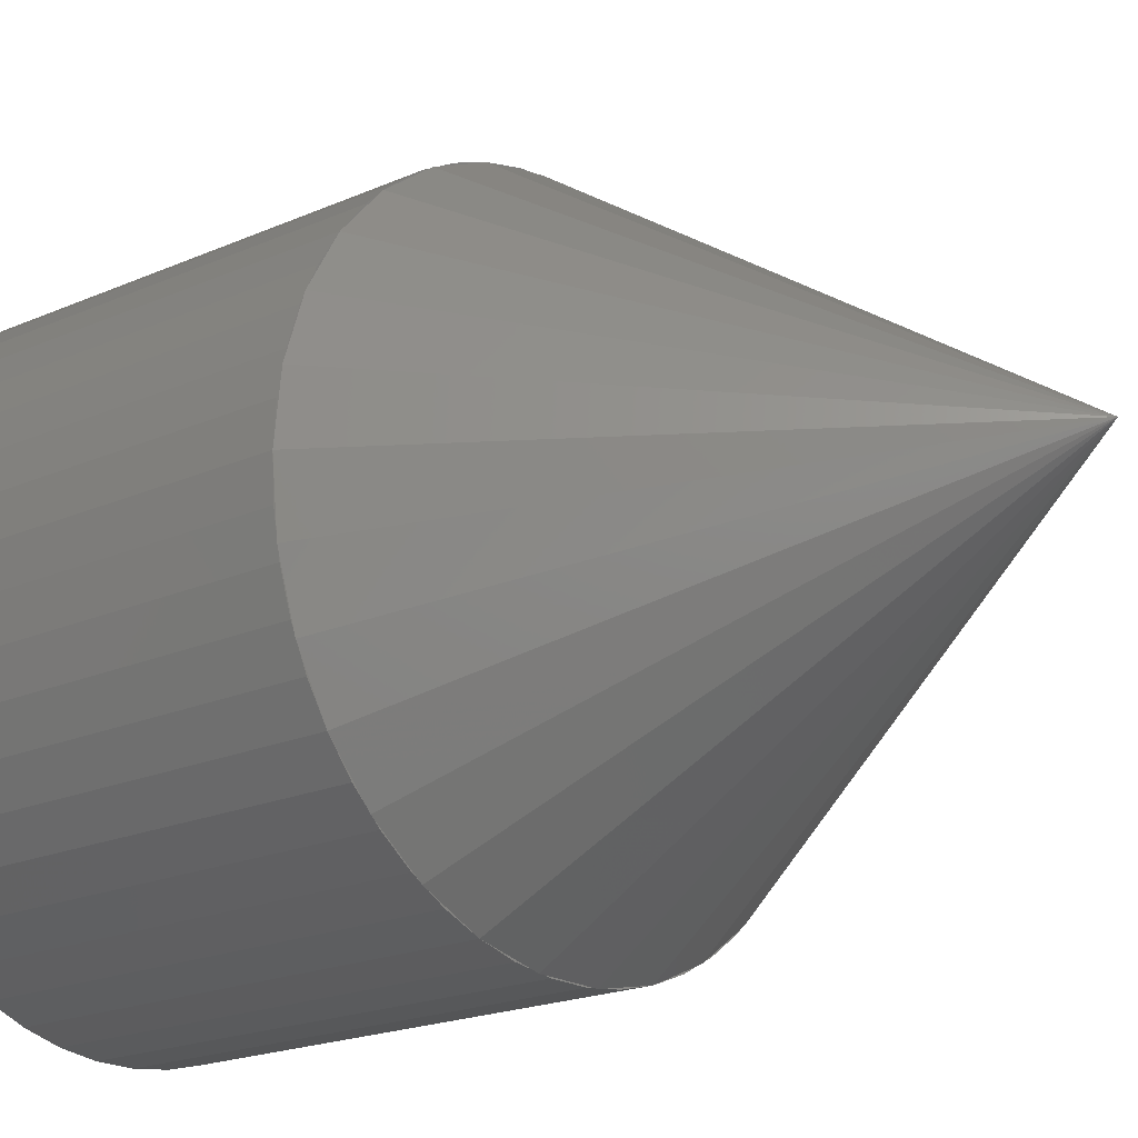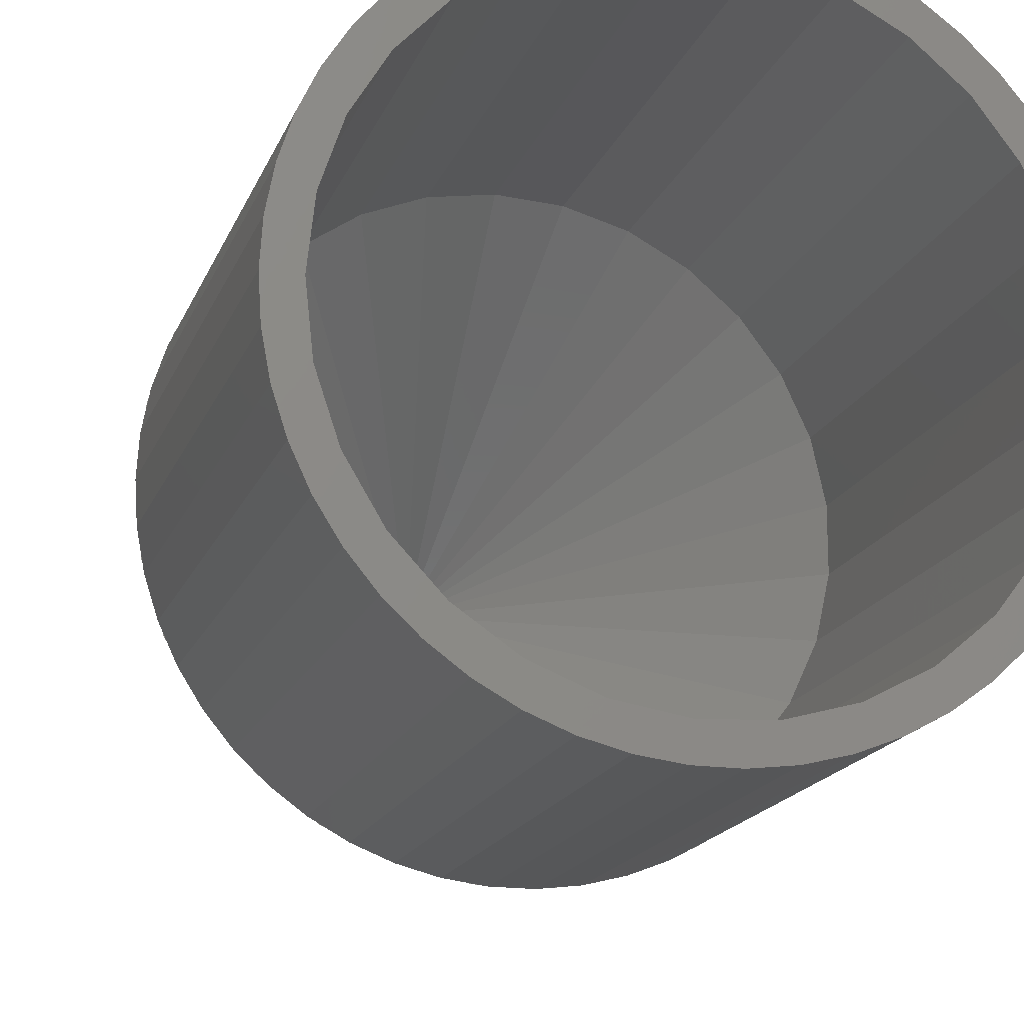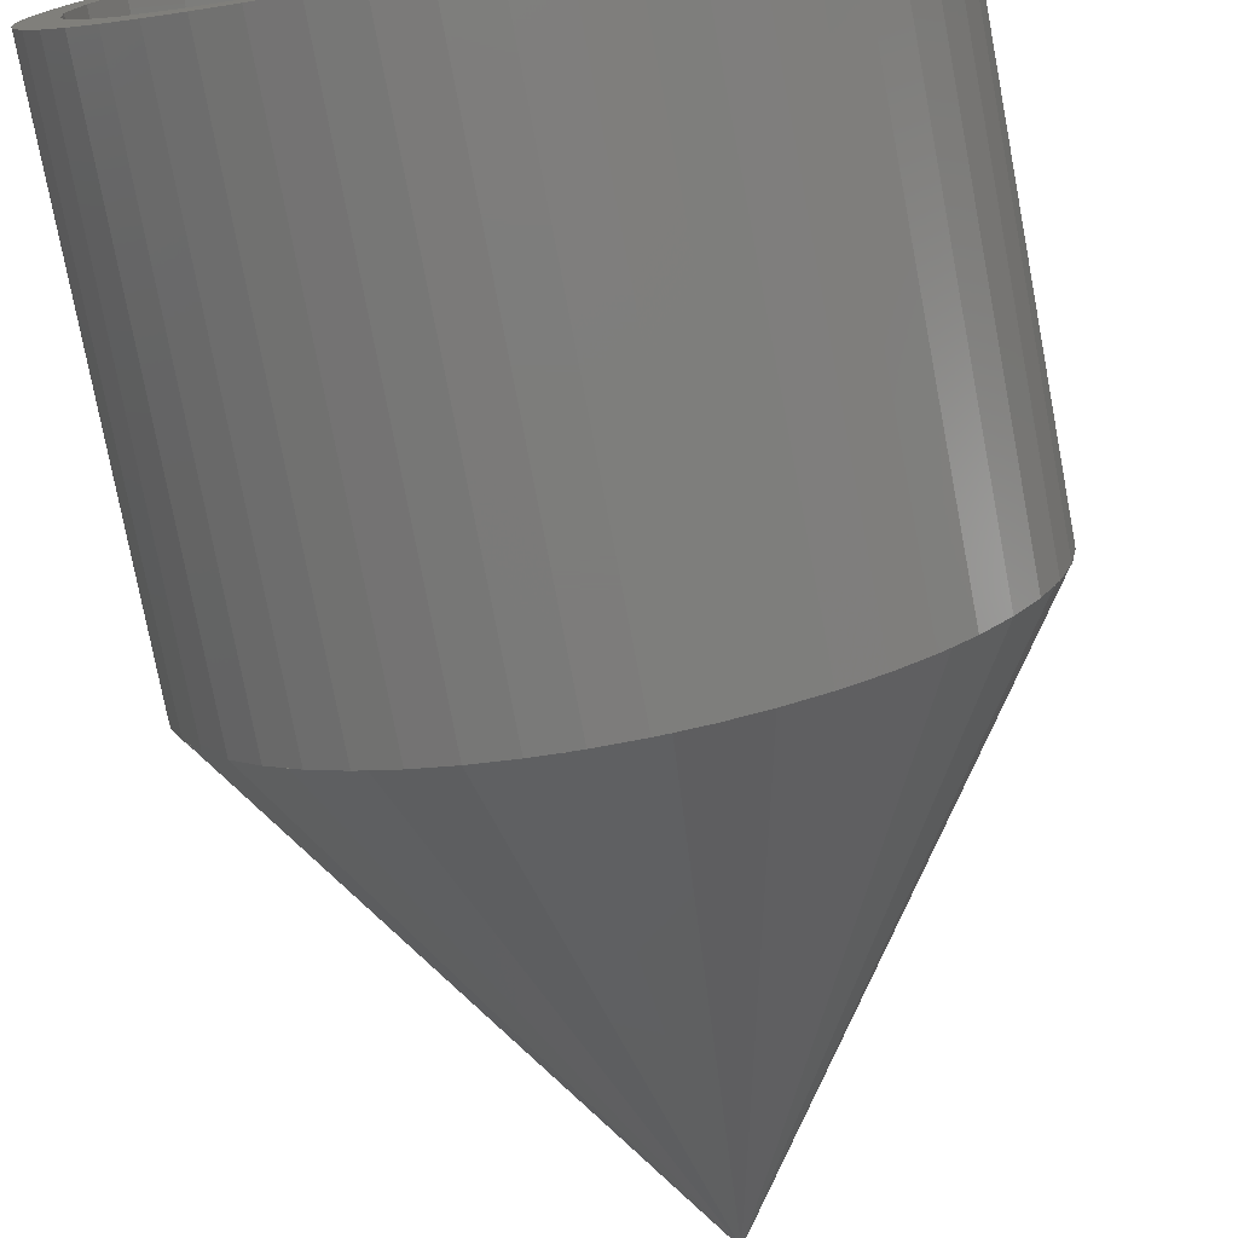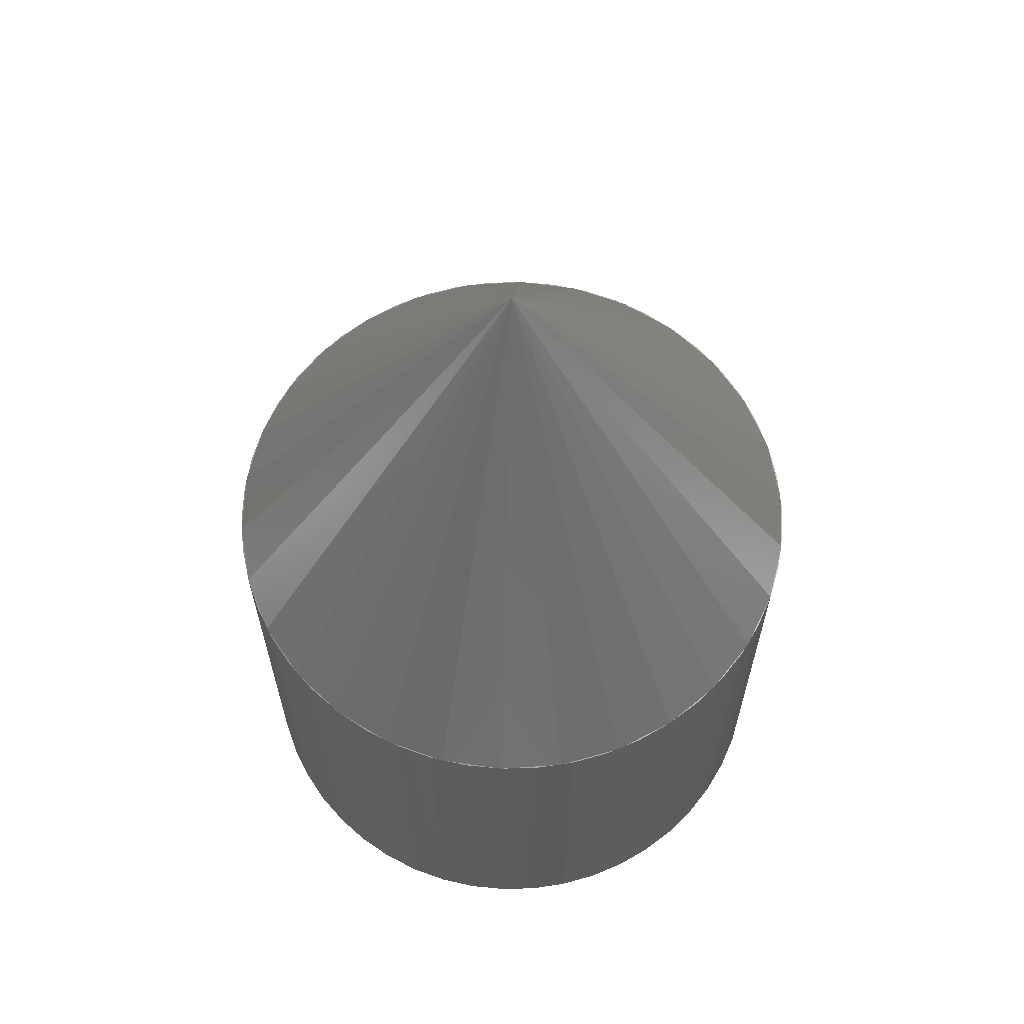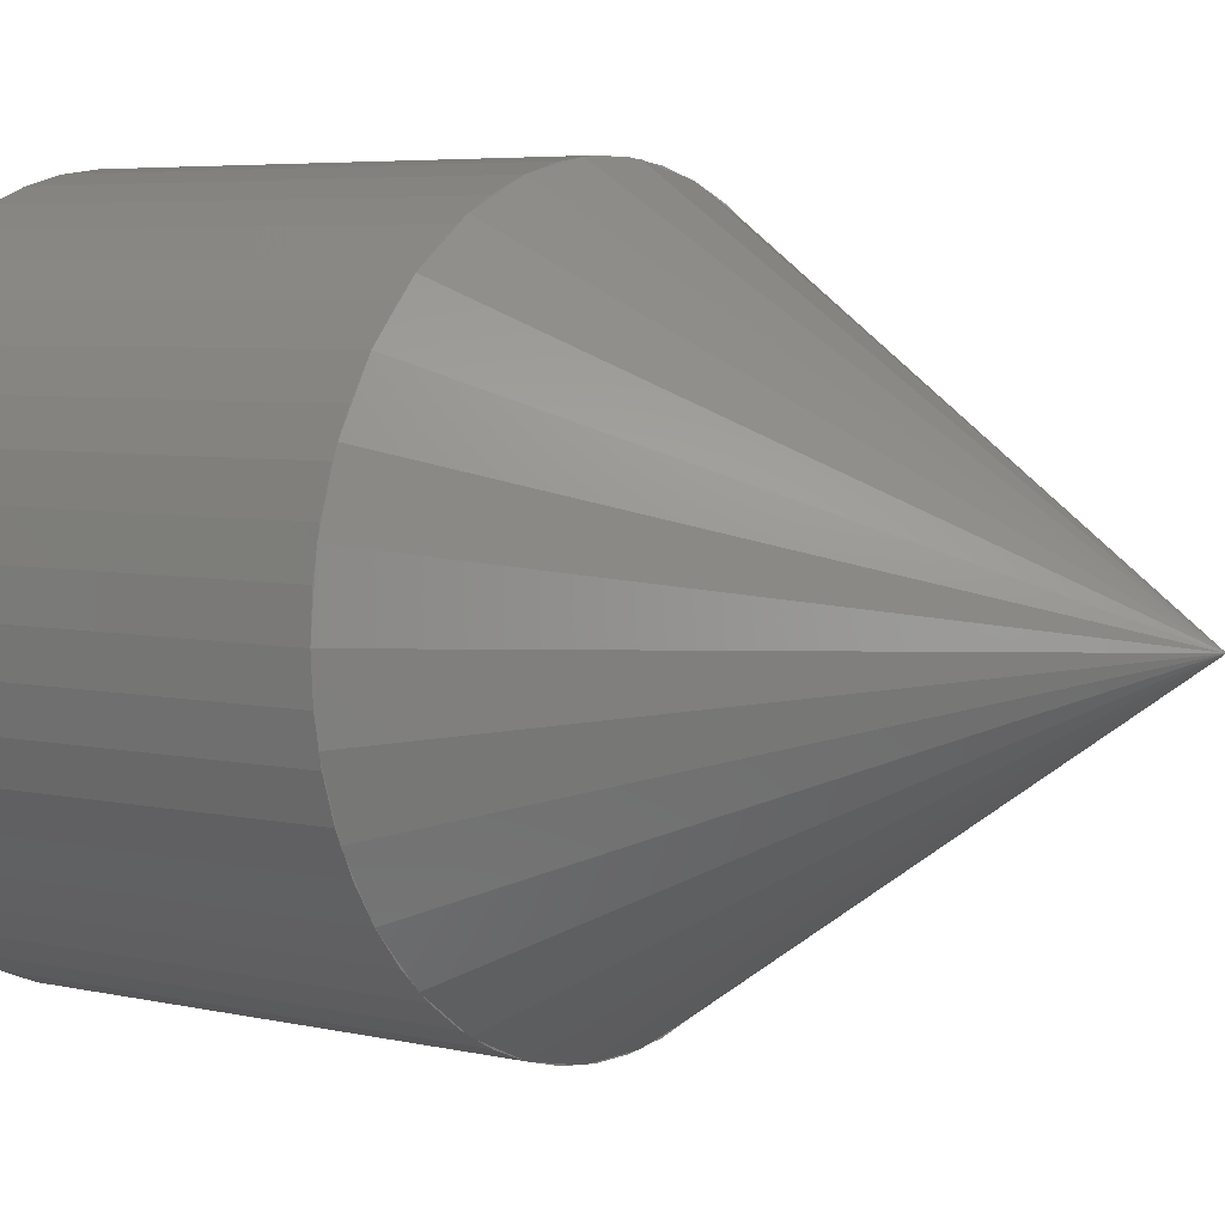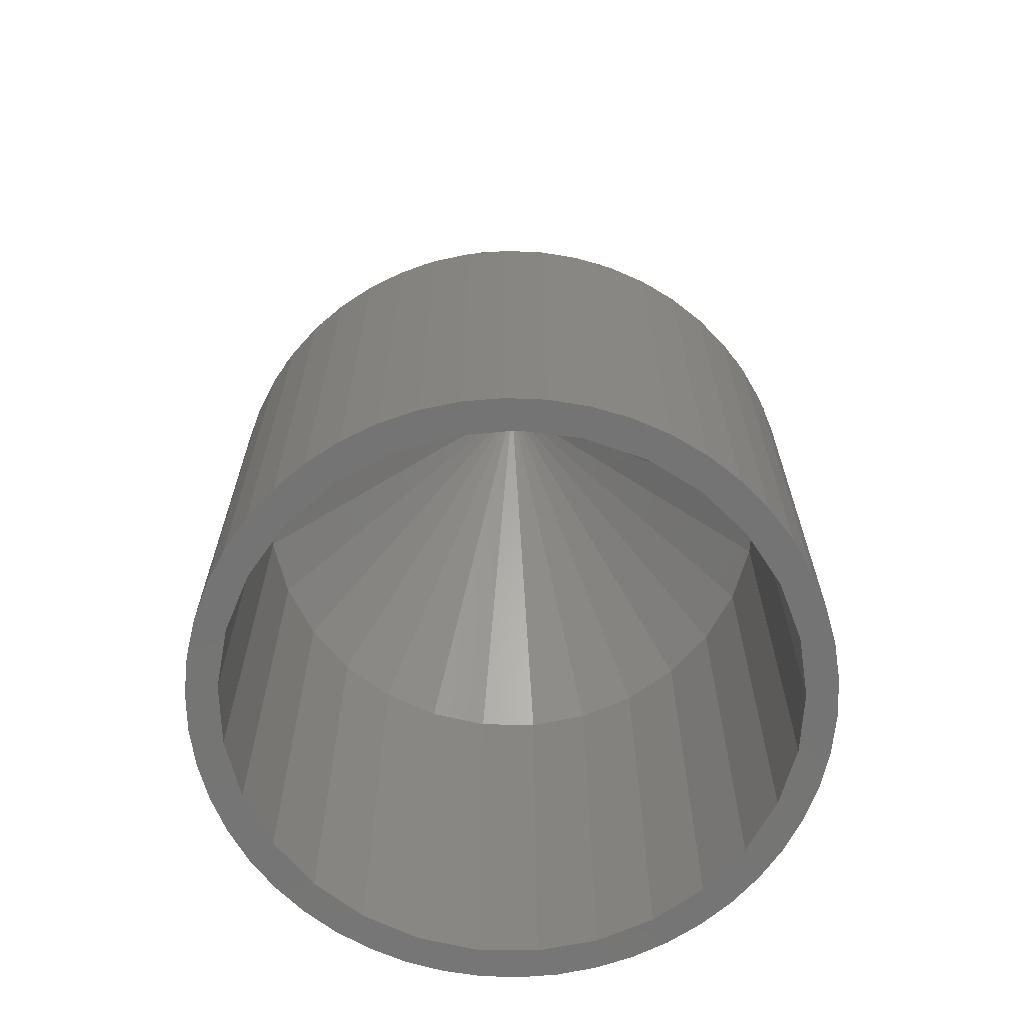
<metadata>
{"format":"stl","ext":"stl","renderer":"f3d","projection":"perspective","resolution":1024,"background":"white","views":[{"elev":-19.5,"azim":-50.3,"up":"+Y"},{"elev":-17.1,"azim":163.4,"up":"+Y"},{"elev":-76.2,"azim":-169.3,"up":"+Y"},{"elev":64.0,"azim":-87.9,"up":"+Z"},{"elev":5.1,"azim":-53.2,"up":"+Y"},{"elev":-66.8,"azim":-59.9,"up":"+Z"}]}
</metadata>
<code>
# stl→obj: 220 verts, 436 faces
v -10 0 0
v -9.921 1.253 0
v -9.921 -1.253 0
v -9.686 2.487 0
v -9.298 3.681 0
v -8.763 4.818 0
v -8.09 5.878 0
v -7.29 6.845 0
v -7.712 4.64 0
v -6.374 7.705 0
v -6.534 6.189 0
v -5.358 8.443 0
v 4.216 -7.952 0
v 4.258 -9.048 0
v 2.408 -8.672 0
v -5.051 7.449 0
v -4.258 9.048 0
v -3.09 9.511 0
v -3.331 8.361 0
v -1.874 9.823 0
v 7.165 -5.447 0
v 8.09 -5.878 0
v 7.29 -6.845 0
v -1.456 8.881 0
v -0.6279 9.98 0
v 0.6279 9.98 0
v 0.4873 8.987 0
v 1.874 9.823 0
v 8.79 -1.935 0
v 9.686 -2.487 0
v 9.298 -3.681 0
v 2.408 8.672 0
v 3.09 9.511 0
v 4.258 9.048 0
v 4.216 7.952 0
v 5.358 8.443 0
v 5.826 6.859 0
v 6.374 7.705 0
v 7.29 6.845 0
v 8.168 3.779 0
v 9.298 3.681 0
v 9.686 2.487 0
v 7.165 5.447 0
v 8.09 5.878 0
v 8.763 4.818 0
v 8.79 1.935 0
v 9.921 1.253 0
v 9 0 0
v 10 0 0
v 9.921 -1.253 0
v 8.168 -3.779 0
v 8.763 -4.818 0
v 5.826 -6.859 0
v 6.374 -7.705 0
v 5.358 -8.443 0
v 3.09 -9.511 0
v 0.4873 -8.987 0
v 1.874 -9.823 0
v 0.6279 -9.98 0
v -1.456 -8.881 0
v -0.6279 -9.98 0
v -1.874 -9.823 0
v -3.331 -8.361 0
v -3.09 -9.511 0
v -5.051 -7.449 0
v -4.258 -9.048 0
v -6.534 -6.189 0
v -5.358 -8.443 0
v -6.374 -7.705 0
v -7.29 -6.845 0
v -8.09 -5.878 0
v -8.763 -4.818 0
v -9.298 -3.681 0
v -9.686 -2.487 0
v -8.947 -0.9731 0
v -8.947 0.9731 0
v -8.529 -2.874 0
v -7.712 -4.64 0
v -8.529 2.874 0
v -10 0 15
v -9.921 1.253 15
v -9.921 -1.253 15
v -9.738 -2.212 15
v -9.686 -2.487 15
v -9.803 -1.871 15
v -9.298 -3.681 15
v -9.031 -4.249 15
v -8.763 -4.818 15
v -9.179 -3.934 15
v -8.09 -5.878 15
v -7.29 -6.845 15
v -6.832 -7.276 15
v -6.374 -7.705 15
v -6.578 -7.514 15
v -5.358 -8.443 15
v -5.113 -8.578 15
v -4.258 -9.048 15
v -4.809 -8.746 15
v -3.09 -9.511 15
v -1.874 -9.823 15
v -1.25 -9.902 15
v -0.6279 -9.98 15
v -0.9053 -9.945 15
v 0.6279 -9.98 15
v 0.9053 -9.945 15
v 1.874 -9.823 15
v 1.25 -9.902 15
v 3.09 -9.511 15
v 4.258 -9.048 15
v 4.809 -8.746 15
v 5.358 -8.443 15
v 5.113 -8.578 15
v 6.374 -7.705 15
v 6.578 -7.514 15
v 7.29 -6.845 15
v 6.832 -7.276 15
v 8.09 -5.878 15
v 8.763 -4.818 15
v 9.031 -4.249 15
v 9.298 -3.681 15
v 9.179 -3.934 15
v 9.686 -2.487 15
v 9.738 -2.212 15
v 9.921 -1.253 15
v 9.803 -1.871 15
v 10 0 15
v 9.921 1.253 15
v 9.686 2.487 15
v 9.803 1.871 15
v 9.738 2.212 15
v 9.298 3.681 15
v 8.763 4.818 15
v 9.179 3.934 15
v 9.031 4.249 15
v 8.09 5.878 15
v 7.29 6.845 15
v 6.374 7.705 15
v 6.578 7.514 15
v 6.832 7.276 15
v 5.358 8.443 15
v 4.258 9.048 15
v 4.809 8.746 15
v 5.113 8.578 15
v 3.09 9.511 15
v 1.874 9.823 15
v 0.6279 9.98 15
v 0.9053 9.945 15
v 1.25 9.902 15
v -0.6279 9.98 15
v -1.874 9.823 15
v -1.25 9.902 15
v -0.9053 9.945 15
v -3.09 9.511 15
v -4.258 9.048 15
v -5.358 8.443 15
v -5.113 8.578 15
v -4.809 8.746 15
v -6.374 7.705 15
v -7.29 6.845 15
v -6.832 7.276 15
v -6.578 7.514 15
v -8.09 5.878 15
v -8.763 4.818 15
v -9.298 3.681 15
v -9.179 3.934 15
v -9.031 4.249 15
v -9.686 2.487 15
v -9.803 1.871 15
v -9.738 2.212 15
v -8.529 2.874 15
v -8.947 0.9731 15
v -8.947 -0.9731 15
v -7.712 4.64 15
v -6.534 6.189 15
v -5.051 7.449 15
v -3.331 8.361 15
v -1.456 8.881 15
v 0.4873 8.987 15
v 2.408 8.672 15
v 4.216 7.952 15
v 5.826 6.859 15
v 7.165 5.447 15
v 8.168 3.779 15
v 8.79 1.935 15
v 9 0 15
v 8.79 -1.935 15
v 8.168 -3.779 15
v 7.165 -5.447 15
v 5.826 -6.859 15
v 4.216 -7.952 15
v 2.408 -8.672 15
v 0.4873 -8.987 15
v -1.456 -8.881 15
v -3.331 -8.361 15
v -5.051 -7.449 15
v -6.534 -6.189 15
v -7.712 -4.64 15
v -8.529 -2.874 15
v 0 0 30
v -9.781 2.079 15
v -9.781 -2.079 15
v -9.135 -4.067 15
v -6.691 -7.431 15
v -5 -8.66 15
v -1.045 -9.945 15
v 1.045 -9.945 15
v 5 -8.66 15
v 6.691 -7.431 15
v 9.135 -4.067 15
v 9.781 -2.079 15
v 9.781 2.079 15
v 9.135 4.067 15
v 6.691 7.431 15
v 5 8.66 15
v 1.045 9.945 15
v -1.045 9.945 15
v -5 8.66 15
v -6.691 7.431 15
v -9.135 4.067 15
v 0 0 26
f 1 2 3
f 3 2 4
f 3 4 5
f 3 5 6
f 3 6 7
f 3 7 8
f 9 8 10
f 11 10 12
f 13 14 15
f 16 17 18
f 19 18 20
f 21 22 23
f 24 25 26
f 27 26 28
f 29 30 31
f 32 33 34
f 35 34 36
f 37 38 39
f 40 41 42
f 43 44 45
f 40 45 41
f 46 42 47
f 48 47 49
f 29 50 30
f 51 31 52
f 21 52 22
f 53 23 54
f 13 55 14
f 15 14 56
f 57 58 59
f 60 59 61
f 60 62 63
f 63 62 64
f 65 64 66
f 67 66 68
f 3 68 69
f 3 69 70
f 3 70 71
f 3 71 72
f 3 72 73
f 3 73 74
f 75 3 76
f 77 3 75
f 78 3 77
f 65 66 67
f 3 78 68
f 78 67 68
f 60 61 62
f 63 64 65
f 43 45 40
f 46 47 48
f 40 42 46
f 48 49 50
f 48 50 29
f 51 52 21
f 29 31 51
f 21 23 53
f 53 55 13
f 53 54 55
f 9 10 11
f 79 8 9
f 3 8 79
f 76 3 79
f 11 12 17
f 11 17 16
f 16 18 19
f 19 20 25
f 19 25 24
f 24 26 27
f 27 28 33
f 27 33 32
f 32 34 35
f 35 36 38
f 35 38 37
f 37 39 44
f 37 44 43
f 15 56 58
f 15 58 57
f 57 59 60
f 1 80 2
f 2 80 81
f 1 3 80
f 80 3 82
f 3 74 82
f 83 74 84
f 85 74 83
f 82 74 85
f 74 73 84
f 84 73 86
f 73 72 86
f 87 72 88
f 89 72 87
f 86 72 89
f 72 71 88
f 88 71 90
f 71 70 90
f 90 70 91
f 91 70 69
f 92 91 69
f 93 94 69
f 94 92 69
f 93 69 68
f 95 93 68
f 95 68 66
f 96 95 66
f 97 98 66
f 98 96 66
f 97 66 64
f 99 97 64
f 99 64 62
f 100 99 62
f 100 62 61
f 101 100 61
f 102 103 61
f 103 101 61
f 102 61 59
f 104 102 59
f 104 59 58
f 105 104 58
f 106 107 58
f 107 105 58
f 106 58 56
f 108 106 56
f 108 56 14
f 109 108 14
f 109 14 55
f 110 109 55
f 111 112 55
f 112 110 55
f 111 55 54
f 113 111 54
f 113 54 23
f 114 113 23
f 115 116 23
f 116 114 23
f 115 23 22
f 117 115 22
f 117 22 52
f 118 117 52
f 118 52 31
f 119 118 31
f 120 121 31
f 121 119 31
f 120 31 30
f 122 120 30
f 122 30 50
f 123 122 50
f 124 125 50
f 125 123 50
f 124 50 49
f 126 124 49
f 49 47 127
f 126 49 127
f 47 42 128
f 129 47 130
f 130 47 128
f 127 47 129
f 42 41 131
f 128 42 131
f 41 45 132
f 133 41 134
f 134 41 132
f 131 41 133
f 45 44 135
f 132 45 135
f 44 39 136
f 135 44 136
f 38 137 39
f 39 137 138
f 39 138 139
f 39 139 136
f 36 140 38
f 38 140 137
f 34 141 36
f 36 141 142
f 36 142 143
f 36 143 140
f 33 144 34
f 34 144 141
f 28 145 33
f 33 145 144
f 26 146 28
f 28 146 147
f 28 147 148
f 28 148 145
f 25 149 26
f 26 149 146
f 20 150 25
f 25 150 151
f 25 151 152
f 25 152 149
f 18 153 20
f 20 153 150
f 17 154 18
f 18 154 153
f 12 155 17
f 17 155 156
f 17 156 157
f 17 157 154
f 10 158 12
f 12 158 155
f 8 159 10
f 10 159 160
f 10 160 161
f 10 161 158
f 7 162 8
f 8 162 159
f 6 163 7
f 7 163 162
f 5 164 6
f 6 164 165
f 6 165 166
f 6 166 163
f 4 167 5
f 5 167 164
f 2 81 4
f 4 81 168
f 4 168 169
f 4 169 167
f 79 170 171
f 76 79 171
f 76 171 172
f 75 76 172
f 9 173 170
f 79 9 170
f 11 174 173
f 9 11 173
f 16 175 174
f 11 16 174
f 19 176 175
f 16 19 175
f 24 177 176
f 19 24 176
f 27 178 177
f 24 27 177
f 32 179 178
f 27 32 178
f 35 180 179
f 32 35 179
f 37 181 180
f 35 37 180
f 182 181 43
f 43 181 37
f 183 182 40
f 40 182 43
f 184 183 46
f 46 183 40
f 185 184 48
f 48 184 46
f 185 48 186
f 186 48 29
f 186 29 187
f 187 29 51
f 187 51 188
f 188 51 21
f 188 21 189
f 189 21 53
f 189 53 190
f 190 53 13
f 190 13 191
f 191 13 15
f 191 15 192
f 192 15 57
f 192 57 193
f 193 57 60
f 193 60 194
f 194 60 63
f 194 63 195
f 195 63 65
f 195 65 196
f 196 65 67
f 197 196 67
f 78 197 67
f 198 197 78
f 77 198 78
f 172 198 77
f 75 172 77
f 81 80 168
f 80 199 168
f 168 199 200
f 80 85 199
f 199 85 201
f 85 80 82
f 83 201 85
f 201 83 199
f 199 83 89
f 199 89 202
f 89 83 84
f 86 89 84
f 87 202 89
f 202 87 199
f 199 87 90
f 90 87 88
f 90 92 199
f 199 92 203
f 92 90 91
f 94 203 92
f 199 203 94
f 204 199 96
f 96 199 94
f 96 94 93
f 95 96 93
f 98 204 96
f 199 204 98
f 99 199 98
f 99 98 97
f 199 99 101
f 205 199 101
f 101 99 100
f 103 205 101
f 199 205 103
f 206 199 105
f 105 199 103
f 105 103 102
f 104 105 102
f 107 206 105
f 107 199 206
f 108 199 107
f 108 107 106
f 110 199 108
f 207 199 110
f 110 108 109
f 112 207 110
f 112 199 207
f 114 199 112
f 208 199 114
f 114 112 111
f 113 114 111
f 116 208 114
f 116 199 208
f 117 199 116
f 117 116 115
f 119 199 117
f 209 199 119
f 119 117 118
f 121 209 119
f 121 199 209
f 123 199 121
f 210 199 123
f 123 121 120
f 122 123 120
f 125 210 123
f 125 199 210
f 126 199 125
f 126 125 124
f 129 199 126
f 211 199 129
f 127 129 126
f 211 129 130
f 131 133 130
f 128 131 130
f 130 199 211
f 133 199 130
f 212 199 133
f 212 133 134
f 132 135 134
f 134 199 212
f 135 199 134
f 136 139 135
f 139 199 135
f 213 199 139
f 213 139 138
f 140 143 138
f 137 140 138
f 199 213 138
f 199 138 143
f 199 143 214
f 214 143 142
f 141 144 142
f 199 142 144
f 199 214 142
f 145 148 144
f 199 148 215
f 199 144 148
f 215 148 147
f 149 152 147
f 146 149 147
f 216 199 152
f 147 199 215
f 152 199 147
f 216 152 151
f 150 153 151
f 153 199 151
f 151 199 216
f 154 157 153
f 217 199 157
f 157 199 153
f 217 157 156
f 158 161 156
f 155 158 156
f 218 199 161
f 156 199 217
f 161 199 156
f 218 161 160
f 159 162 160
f 162 199 160
f 160 199 218
f 163 166 162
f 219 199 166
f 166 199 162
f 219 166 165
f 167 169 165
f 164 167 165
f 200 199 169
f 165 199 219
f 169 199 165
f 200 169 168
f 171 220 172
f 170 220 171
f 173 220 170
f 220 198 172
f 174 220 173
f 175 220 174
f 176 220 175
f 177 220 176
f 178 220 177
f 178 179 220
f 179 180 220
f 180 181 220
f 181 182 220
f 182 183 220
f 183 184 220
f 184 185 220
f 185 186 220
f 186 187 220
f 187 188 220
f 188 189 220
f 189 190 220
f 190 191 220
f 191 192 220
f 220 192 193
f 220 193 194
f 220 194 195
f 220 195 196
f 220 196 197
f 220 197 198

</code>
